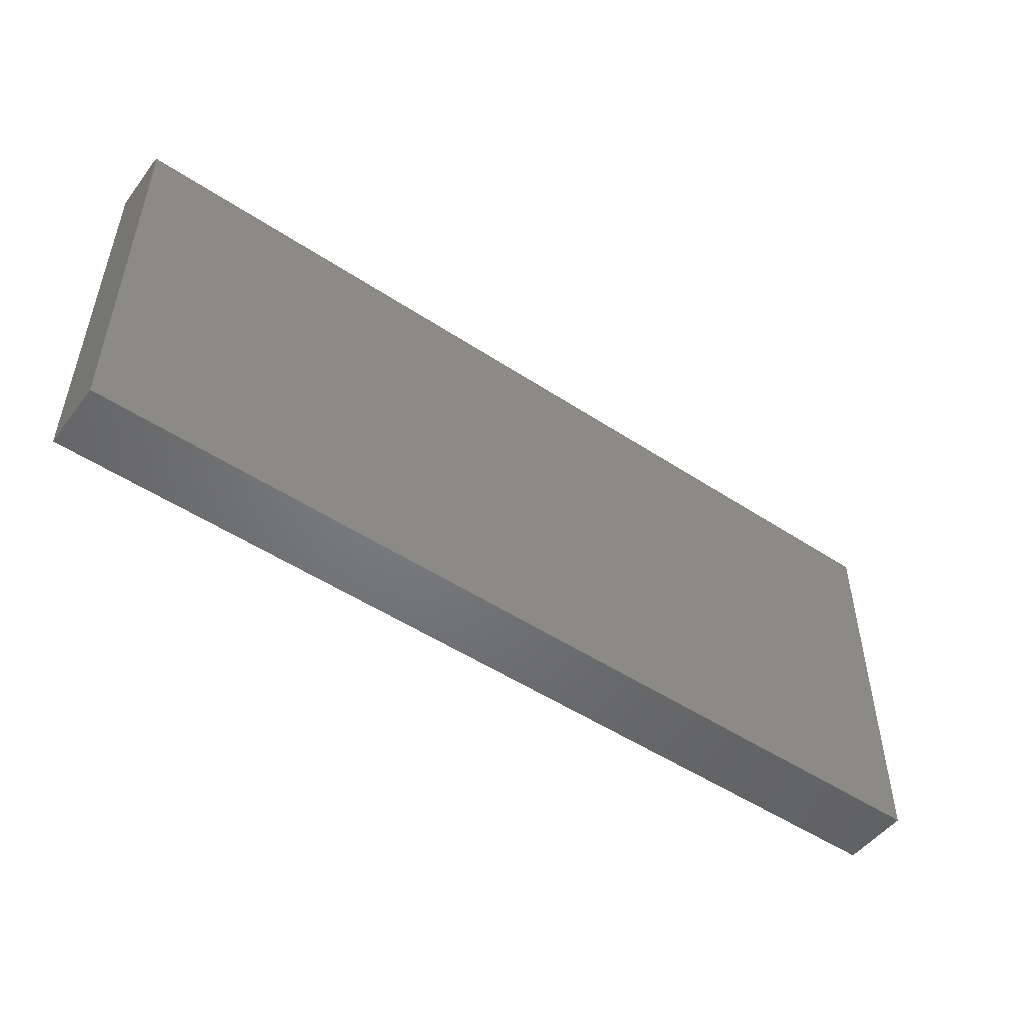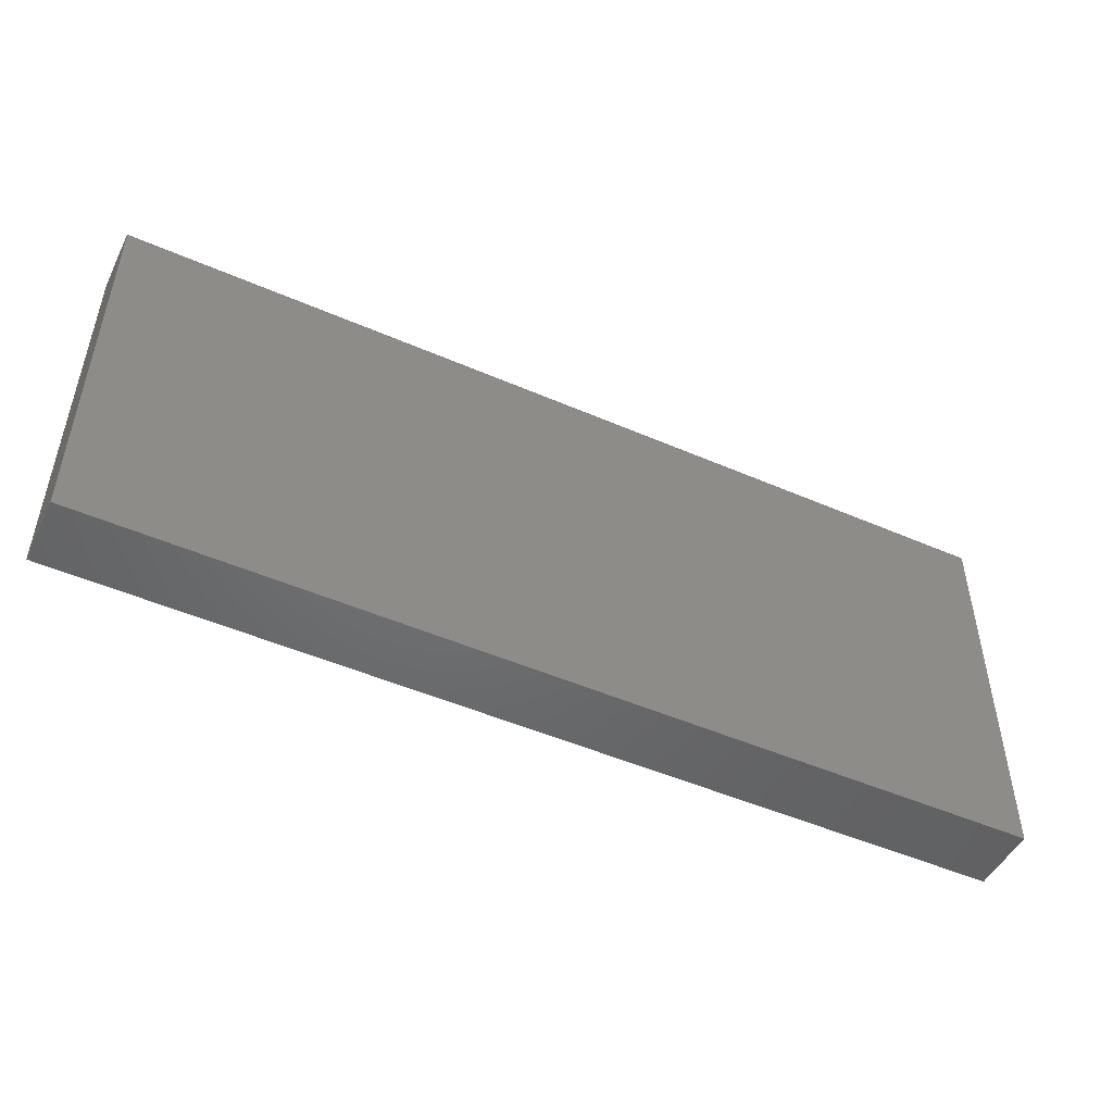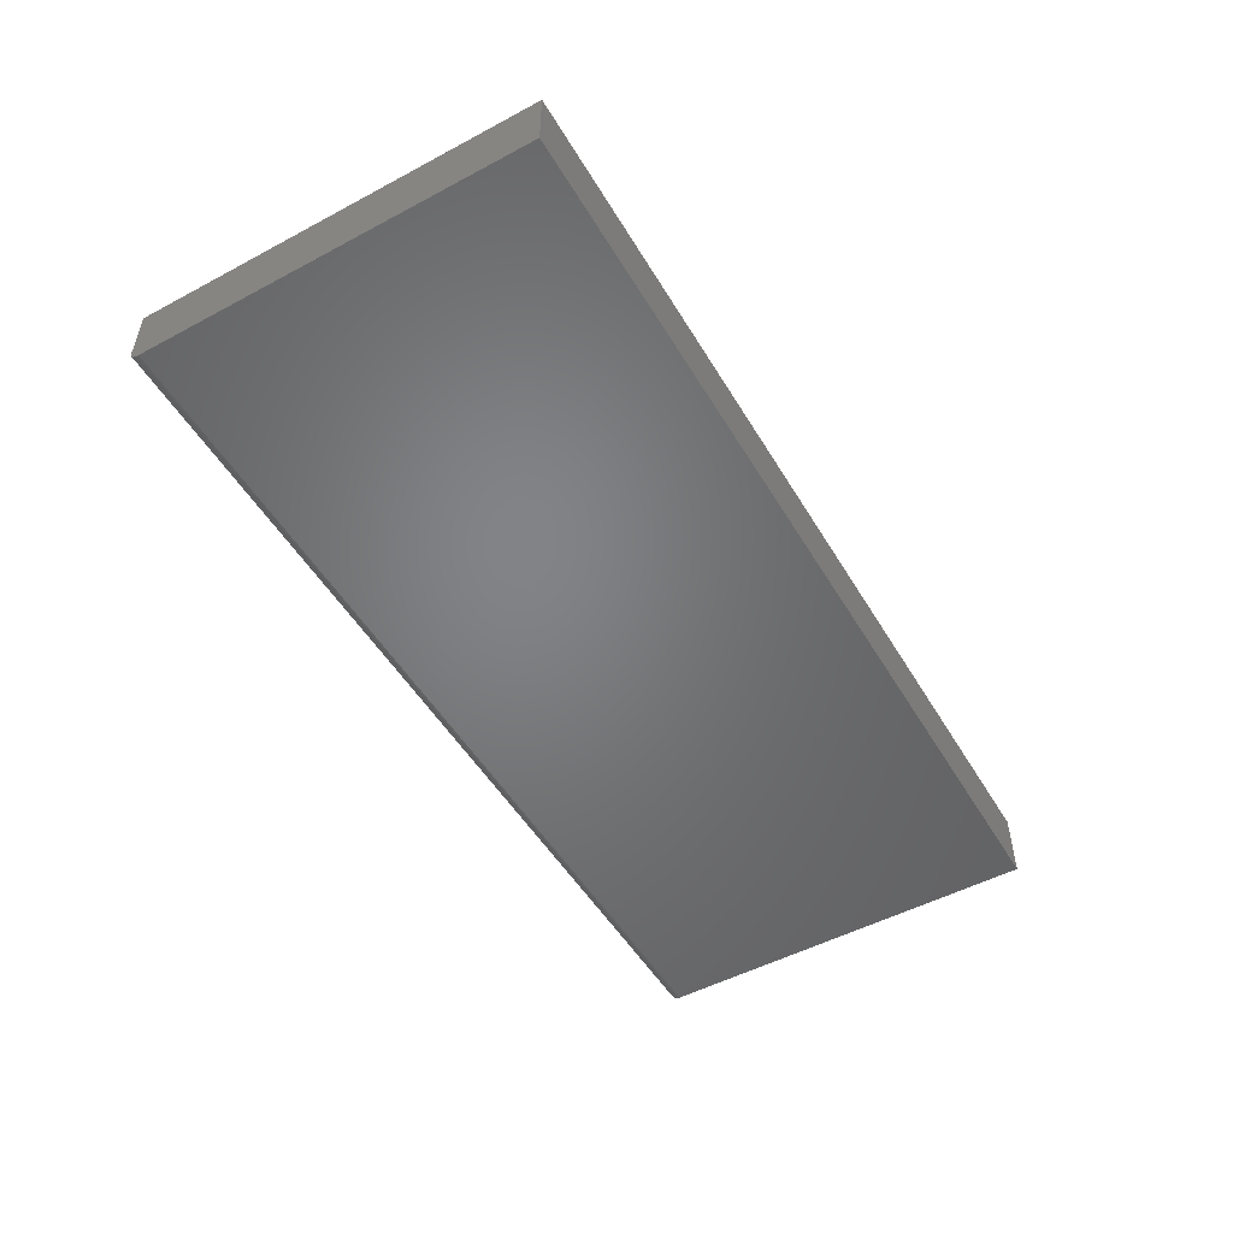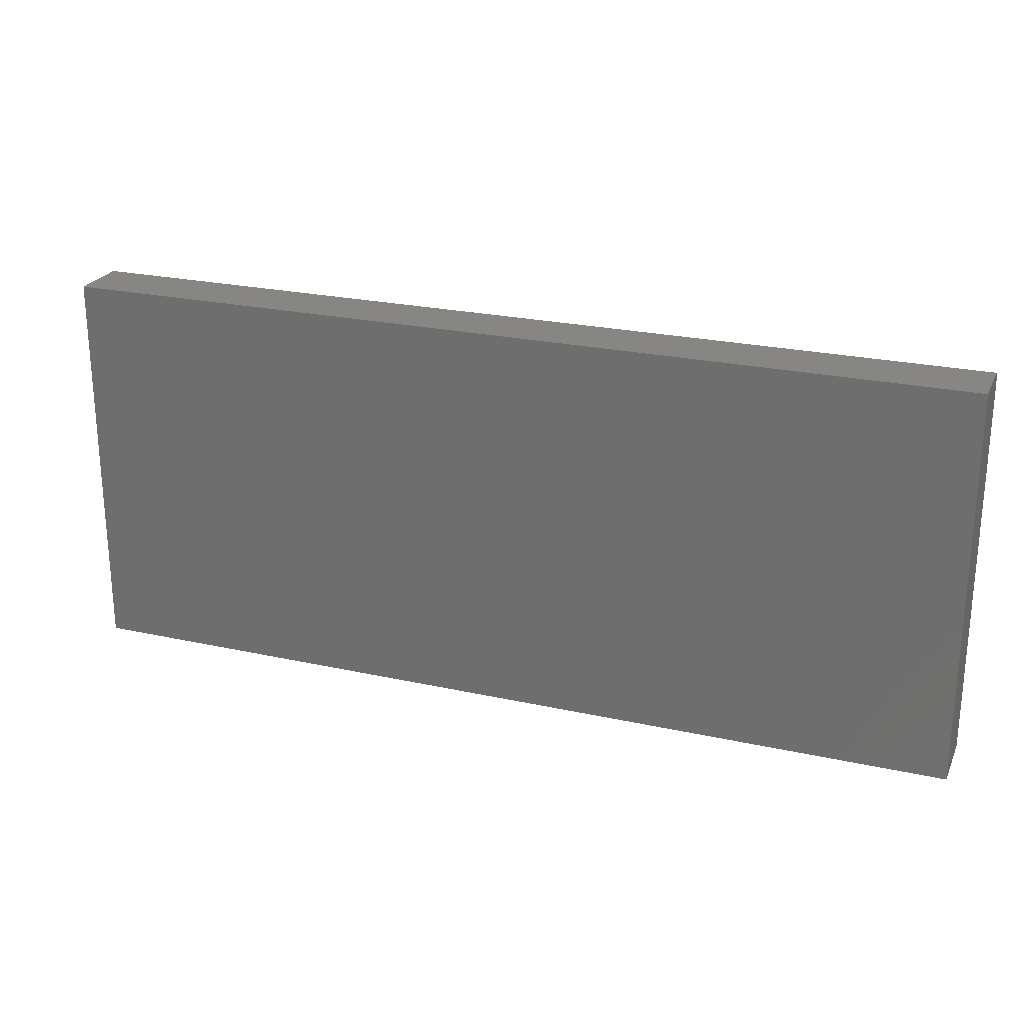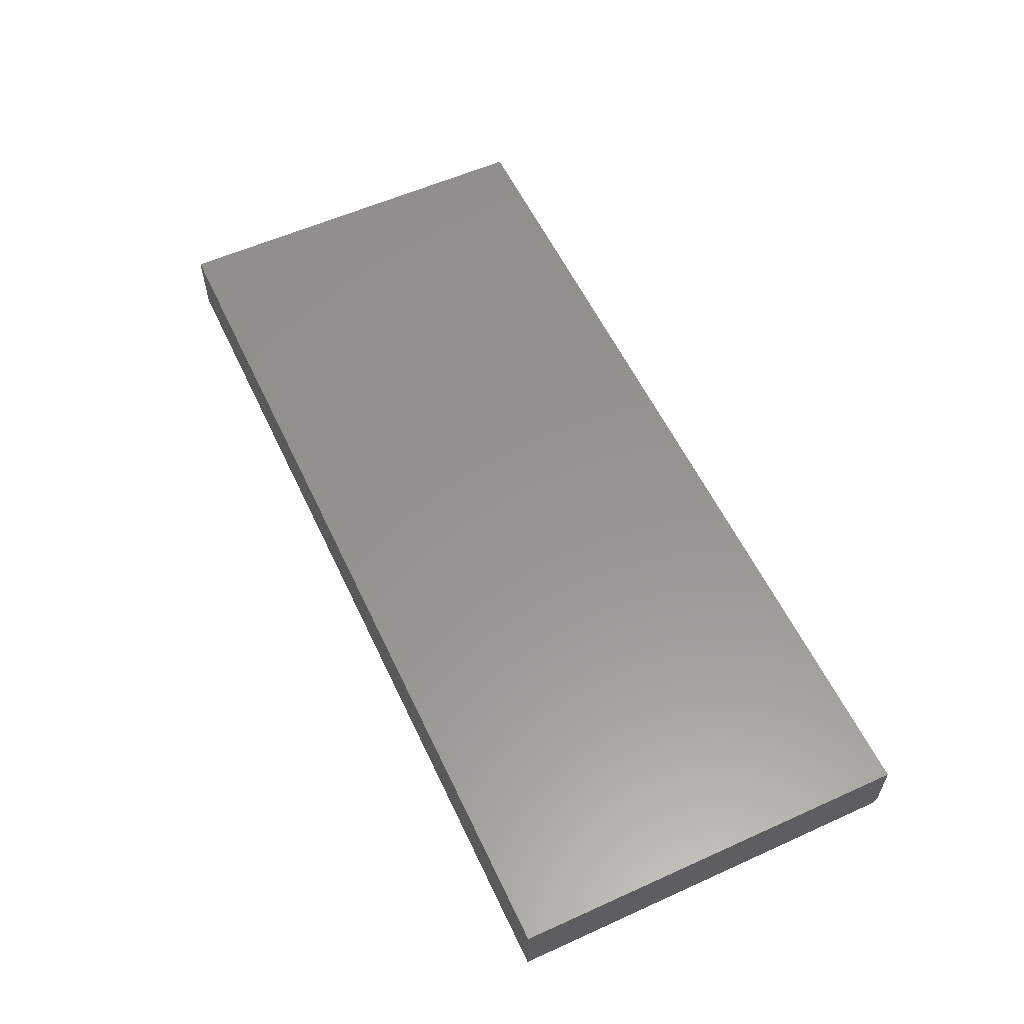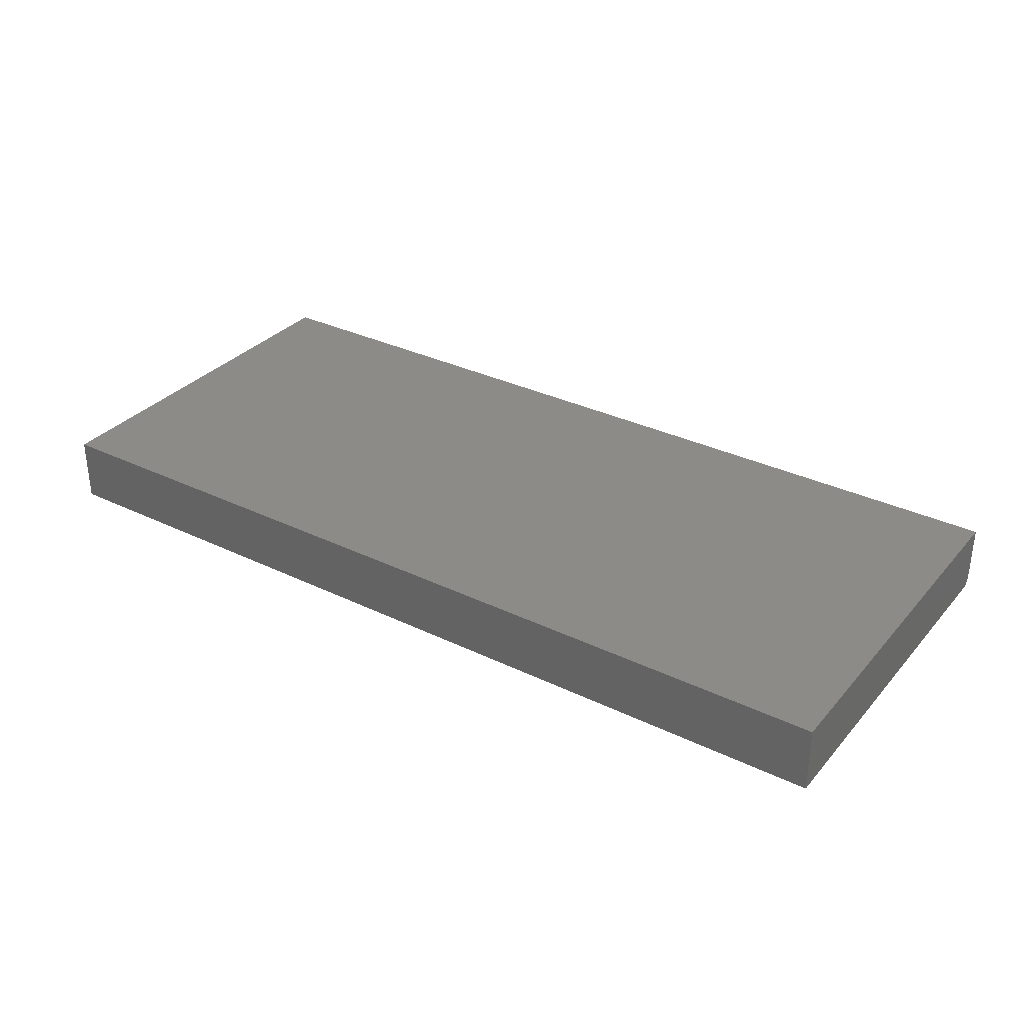
<metadata>
{"format":"stl","ext":"stl","renderer":"f3d","projection":"perspective","resolution":1024,"background":"white","views":[{"elev":-50.4,"azim":144.1,"up":"+Y"},{"elev":-48.9,"azim":154.2,"up":"+Y"},{"elev":-51.2,"azim":-59.9,"up":"+Z"},{"elev":24.0,"azim":20.2,"up":"+Y"},{"elev":57.4,"azim":64.9,"up":"+Z"},{"elev":32.6,"azim":33.9,"up":"+Z"}]}
</metadata>
<code>
# stl→obj: 24 verts, 44 faces
v -0.75 -0.3203 0
v -0.75 0.3114 0
v 0.75 -0.3203 0
v 0.75 0.3114 0
v -0.75 0.3271 0.01562
v -0.75 0.3268 0.01258
v -0.75 0.3259 0.009646
v -0.75 0.3174 0.001189
v -0.75 0.3145 0.0003002
v -0.75 -0.3203 0.1094
v -0.75 0.3271 0.1094
v -0.75 0.3244 0.006944
v -0.75 0.3225 0.004576
v -0.75 0.3201 0.002633
v 0.75 0.3271 0.1094
v 0.75 0.3271 0.01562
v 0.75 -0.3203 0.1094
v 0.75 0.3225 0.004576
v 0.75 0.3244 0.006944
v 0.75 0.3259 0.009646
v 0.75 0.3268 0.01258
v 0.75 0.3145 0.0003002
v 0.75 0.3174 0.001189
v 0.75 0.3201 0.002633
f 1 2 3
f 3 2 4
f 5 6 7
f 2 8 9
f 10 11 8
f 10 8 2
f 10 2 1
f 11 5 7
f 11 7 12
f 11 12 13
f 11 13 14
f 11 14 8
f 15 16 11
f 11 16 5
f 4 17 3
f 18 19 20
f 18 20 21
f 18 21 16
f 15 17 4
f 15 4 22
f 15 22 23
f 15 23 24
f 15 24 18
f 15 18 16
f 4 2 22
f 22 2 9
f 22 9 23
f 23 9 8
f 23 8 24
f 24 8 14
f 24 14 18
f 18 14 13
f 18 13 19
f 19 13 12
f 19 12 20
f 20 12 7
f 20 7 21
f 21 7 6
f 21 6 16
f 16 6 5
f 10 17 11
f 11 17 15
f 10 1 17
f 17 1 3

</code>
